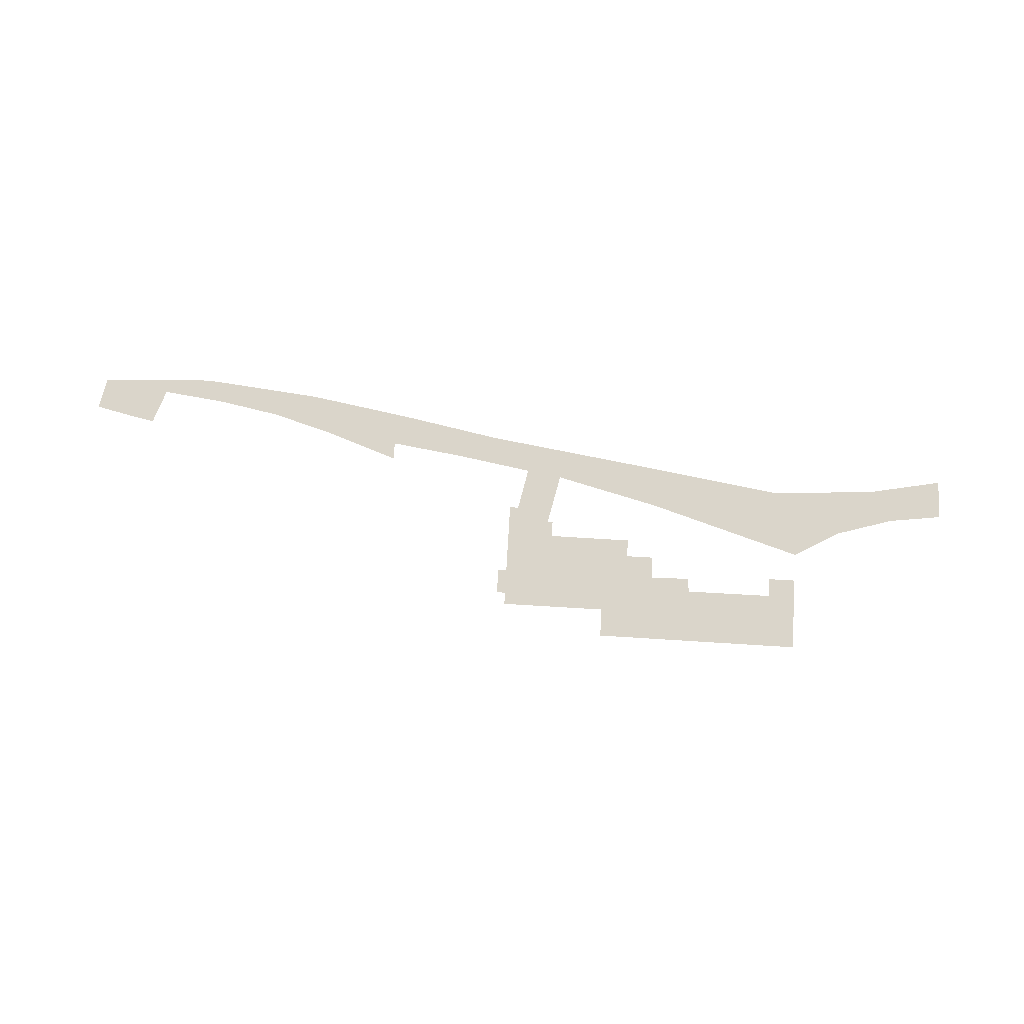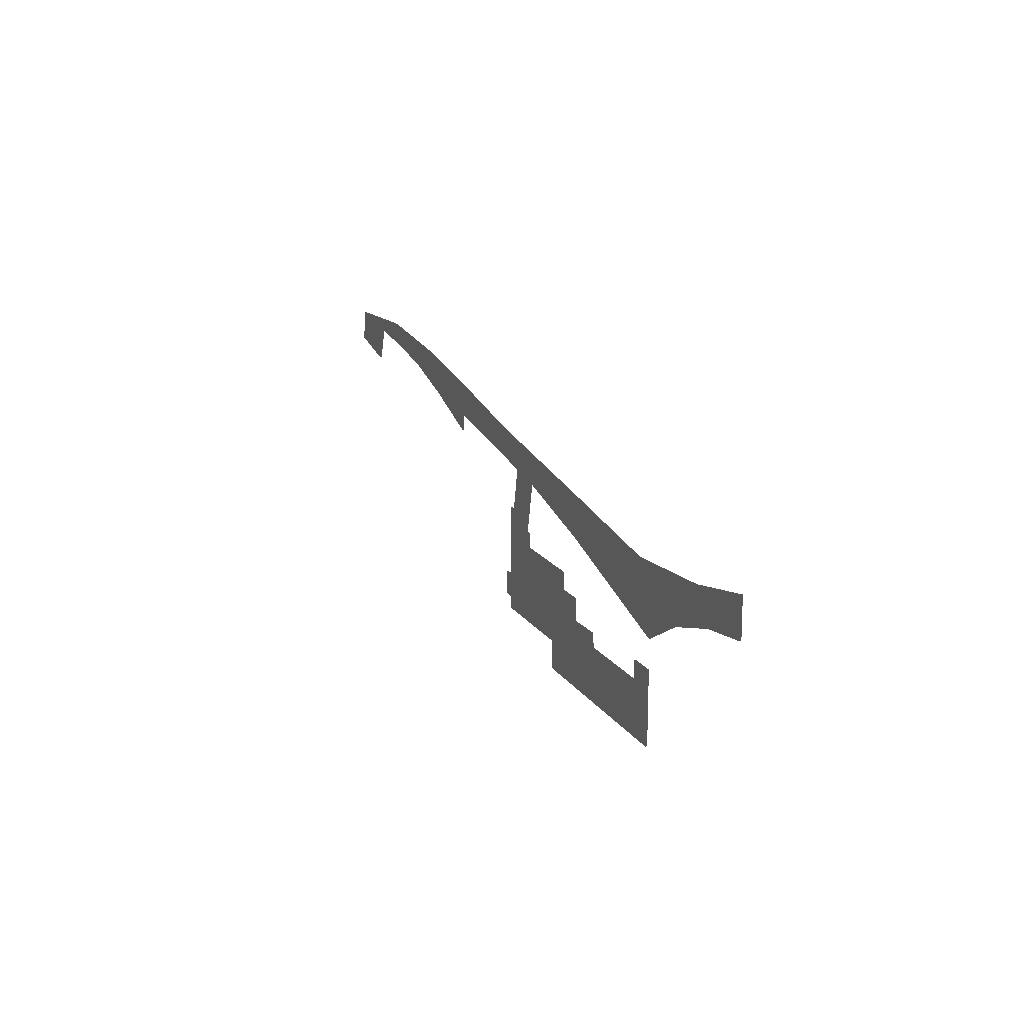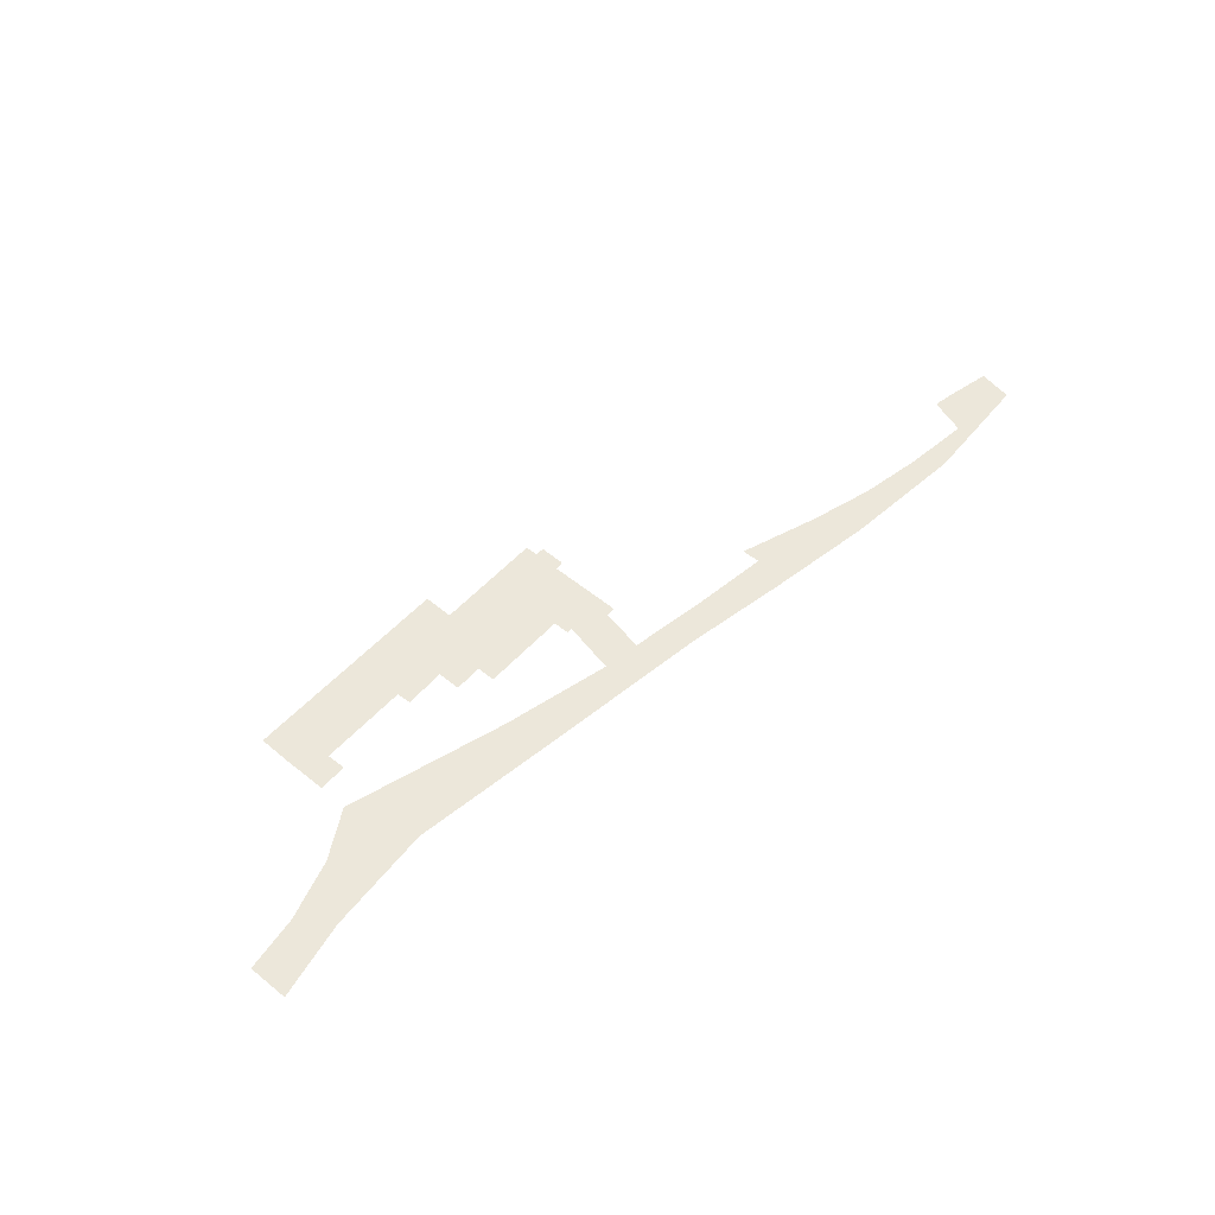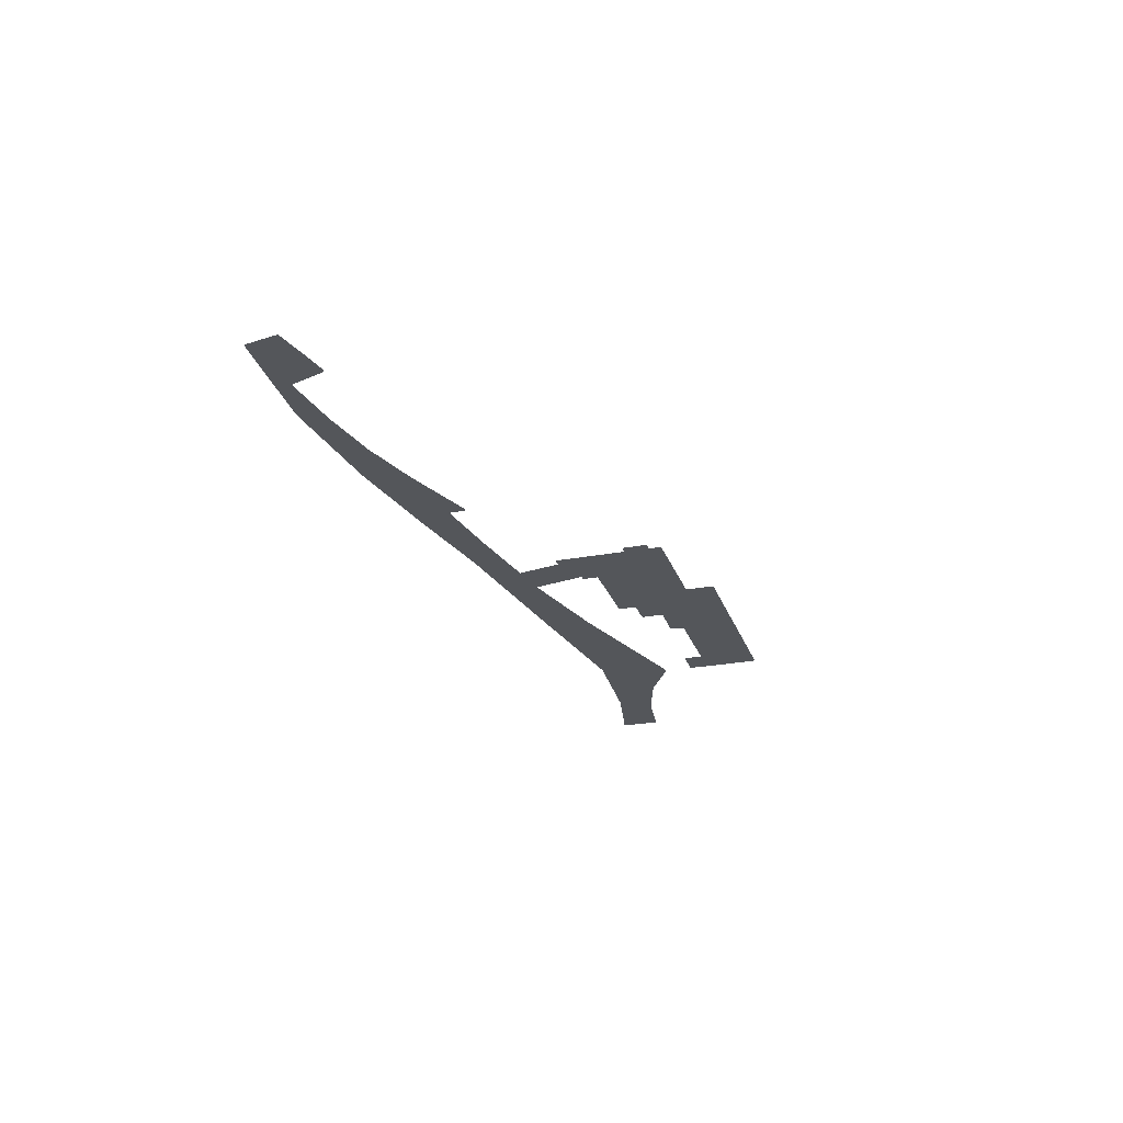
<metadata>
{"format":"obj","ext":"obj","renderer":"f3d","projection":"perspective","resolution":1024,"background":"white","views":[{"elev":74.3,"azim":3.3,"up":"+Z"},{"elev":16.5,"azim":67.3,"up":"+Y"},{"elev":53.7,"azim":131.1,"up":"+Z"},{"elev":-25.5,"azim":-73.2,"up":"+Z"}]}
</metadata>
<code>
o floor_66
v 203.2 -40.02 0
v 203.2 -40.02 -0.1
v 202.7 -42.75 0
v 202.7 -42.75 -0.1
v 206.3 -43.58 0
v 206.3 -43.58 -0.1
v 207.9 -43.89 0
v 207.9 -43.89 -0.1
v 208.9 -40.9 0
v 208.9 -40.9 -0.1
v 214.3 -41.57 0
v 214.3 -41.57 -0.1
v 219.5 -42.56 0
v 219.5 -42.56 -0.1
v 224.6 -44.05 0
v 224.6 -44.05 -0.1
v 231 -46.27 0
v 231 -46.27 -0.1
v 230.9 -44.77 0
v 230.9 -44.77 -0.1
v 237.2 -45.65 0
v 237.2 -45.65 -0.1
v 243.6 -46.75 0
v 243.6 -46.75 -0.1
v 242.9 -50.43 0
v 242.9 -50.43 -0.1
v 242.2 -50.4 0
v 242.2 -50.4 -0.1
v 242.2 -53.34 0
v 242.2 -53.34 -0.1
v 242.2 -56.44 0
v 242.2 -56.44 -0.1
v 241.4 -56.52 0
v 241.4 -56.52 -0.1
v 241.4 -58.55 0
v 241.4 -58.55 -0.1
v 242.2 -58.57 0
v 242.2 -58.57 -0.1
v 242.2 -59.61 0
v 242.2 -59.61 -0.1
v 251.1 -59.64 0
v 251.1 -59.64 -0.1
v 251.1 -62.07 0
v 251.1 -62.07 -0.1
v 268.6 -62.15 0
v 268.6 -62.15 -0.1
v 268.6 -59.79 0
v 268.6 -59.79 -0.1
v 268.6 -55.92 0
v 268.6 -55.92 -0.1
v 266.3 -55.92 0
v 266.3 -55.92 -0.1
v 266.4 -57.51 0
v 266.4 -57.51 -0.1
v 259 -57.51 0
v 259 -57.51 -0.1
v 258.9 -56.32 0
v 258.9 -56.32 -0.1
v 255.6 -56.39 0
v 255.6 -56.39 -0.1
v 255.6 -54.51 0
v 255.6 -54.51 -0.1
v 255.3 -54.48 0
v 255.3 -54.48 -0.1
v 253.2 -54.5 0
v 253.2 -54.5 -0.1
v 253.2 -52.98 0
v 253.2 -52.98 -0.1
v 251.1 -52.98 0
v 251.1 -52.98 -0.1
v 246.2 -52.96 0
v 246.2 -52.96 -0.1
v 246.2 -51.66 0
v 246.2 -51.66 -0.1
v 245.7 -51.64 0
v 245.7 -51.64 -0.1
v 246.7 -47.22 0
v 246.7 -47.22 -0.1
v 255.5 -49.43 0
v 255.5 -49.43 -0.1
v 268.7 -53.45 0
v 268.7 -53.45 -0.1
v 272.7 -51.15 0
v 272.7 -51.15 -0.1
v 277.6 -49.67 0
v 277.6 -49.67 -0.1
v 282 -49.05 0
v 282 -49.05 -0.1
v 282 -45.75 0
v 282 -45.75 -0.1
v 275.7 -47.01 0
v 275.7 -47.01 -0.1
v 266.8 -47.63 0
v 266.8 -47.63 -0.1
v 254.8 -45.83 0
v 254.8 -45.83 -0.1
v 240.4 -43.73 0
v 240.4 -43.73 -0.1
v 232.1 -42.14 0
v 232.1 -42.14 -0.1
v 223 -40.61 0
v 223 -40.61 -0.1
v 212.9 -39.56 0
v 212.9 -39.56 -0.1
v 263.1 -51.73 0
v 263.1 -51.73 -0.1
v 266.5 -52.77 0
v 266.5 -52.77 -0.1
f 1 3 5
f 6 4 2
f 1 5 9
f 10 6 2
f 1 9 103
f 104 10 2
f 103 9 11
f 12 10 104
f 103 11 13
f 14 12 104
f 103 13 101
f 102 14 104
f 101 13 15
f 16 14 102
f 101 15 99
f 100 16 102
f 89 91 85
f 86 92 90
f 89 85 87
f 88 86 90
f 43 45 55
f 56 46 44
f 43 55 59
f 60 56 44
f 43 59 41
f 42 60 44
f 39 41 37
f 38 42 40
f 5 7 9
f 10 8 6
f 15 17 19
f 20 18 16
f 15 19 99
f 100 20 16
f 99 19 21
f 22 20 100
f 99 21 97
f 98 22 100
f 97 21 23
f 24 22 98
f 97 23 77
f 78 24 98
f 97 77 95
f 96 78 98
f 95 77 79
f 80 78 96
f 95 79 93
f 94 80 96
f 91 93 83
f 84 94 92
f 91 83 85
f 86 84 92
f 45 47 53
f 54 48 46
f 45 53 55
f 56 54 46
f 55 57 59
f 60 58 56
f 59 61 63
f 64 62 60
f 59 63 65
f 66 64 60
f 59 65 41
f 42 66 60
f 41 65 69
f 70 66 42
f 41 69 71
f 72 70 42
f 41 71 37
f 38 72 42
f 37 71 31
f 32 72 38
f 37 31 33
f 34 32 38
f 37 33 35
f 36 34 38
f 23 25 77
f 78 26 24
f 77 25 75
f 76 26 78
f 79 105 93
f 94 106 80
f 105 107 93
f 94 108 106
f 107 81 93
f 94 82 108
f 93 81 83
f 84 82 94
f 47 49 53
f 54 50 48
f 53 49 51
f 52 50 54
f 65 67 69
f 70 68 66
f 71 73 75
f 76 74 72
f 71 75 29
f 30 76 72
f 71 29 31
f 32 30 72
f 29 75 25
f 26 76 30
f 29 25 27
f 28 26 30

</code>
